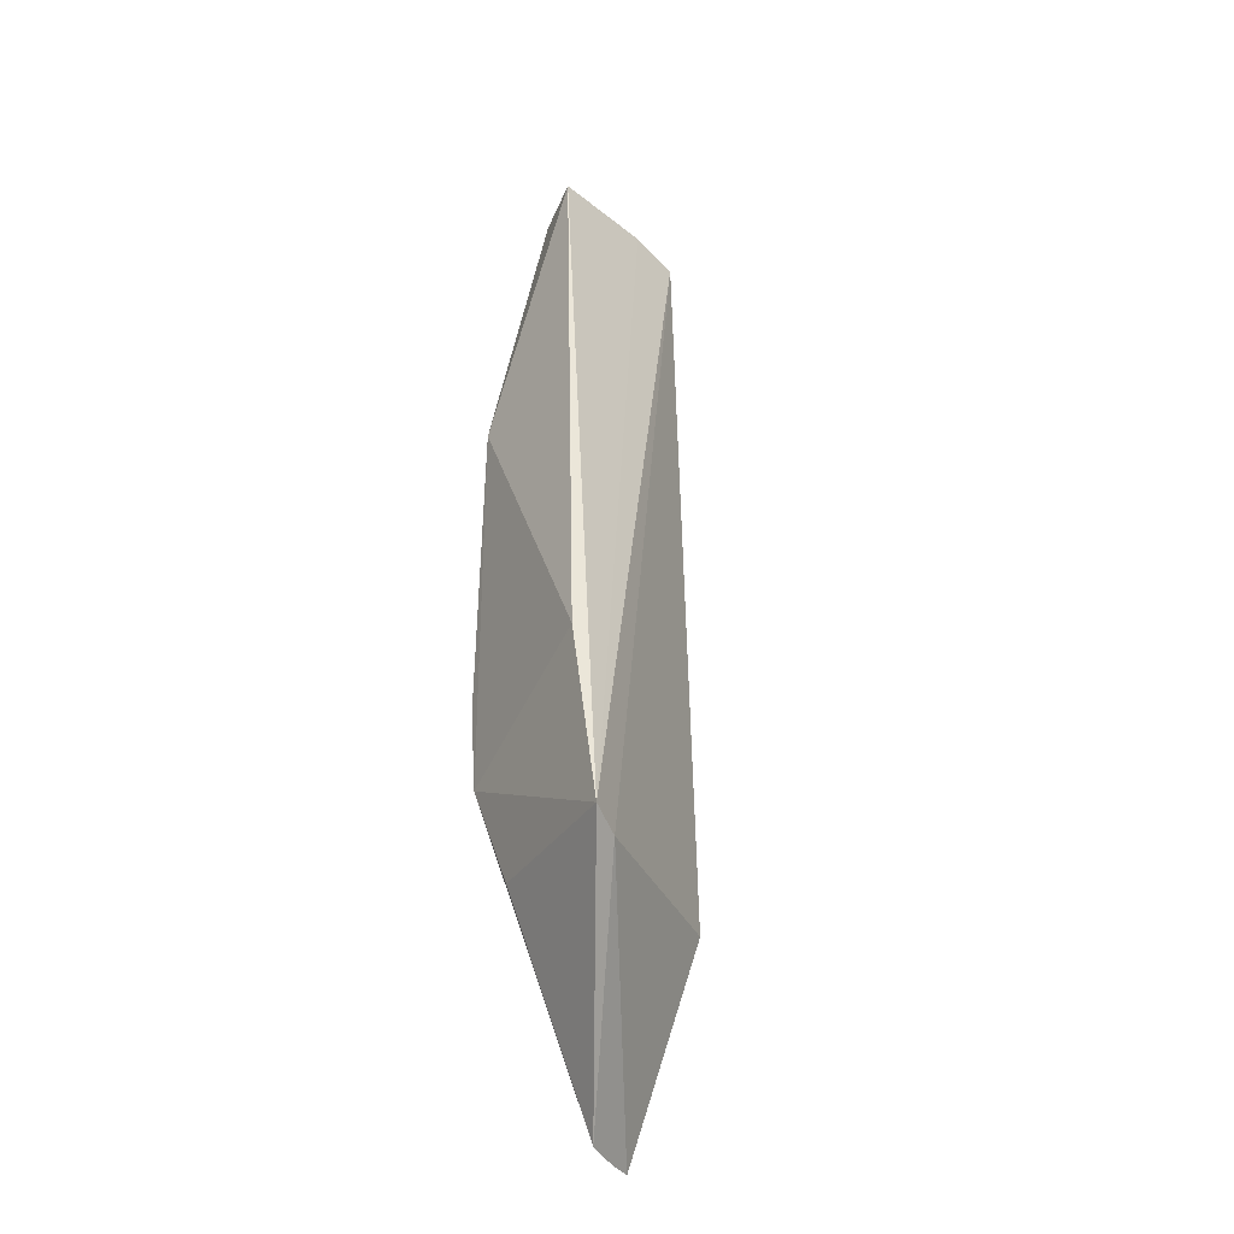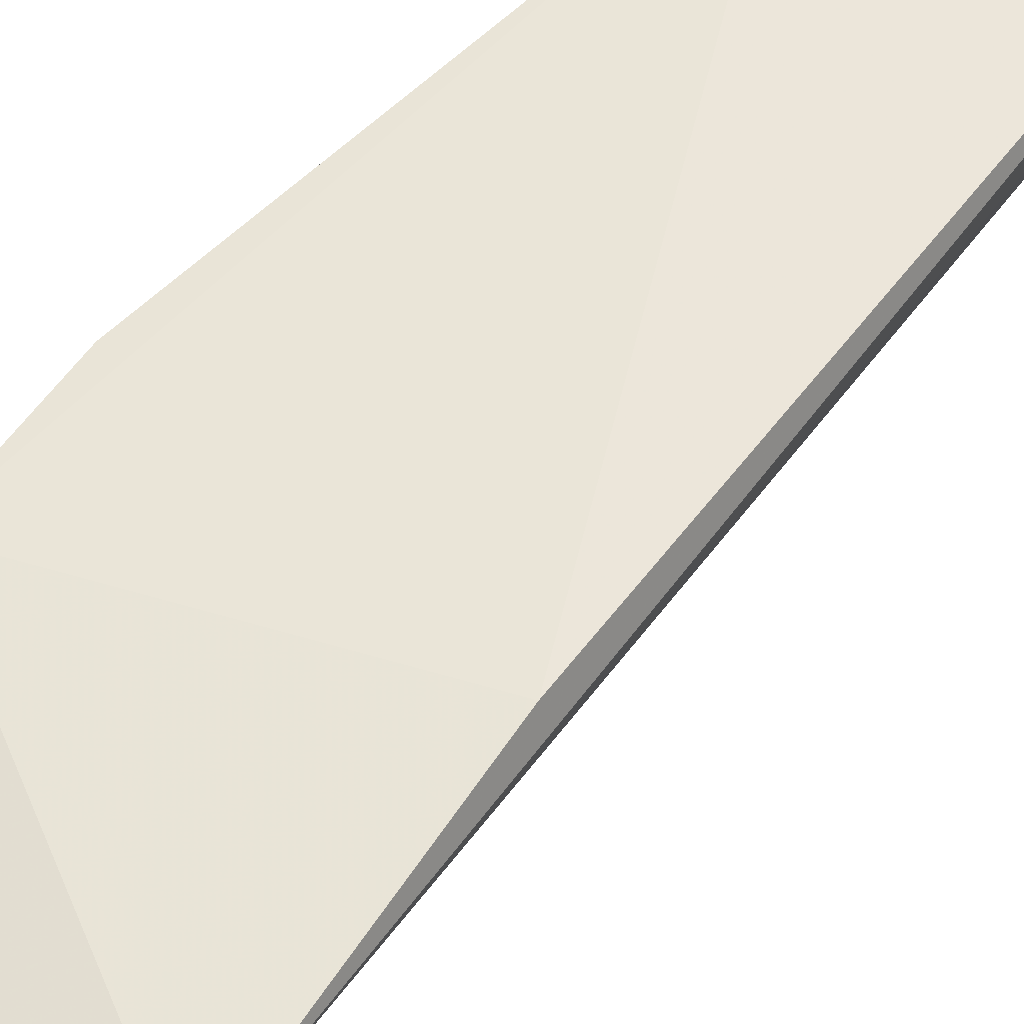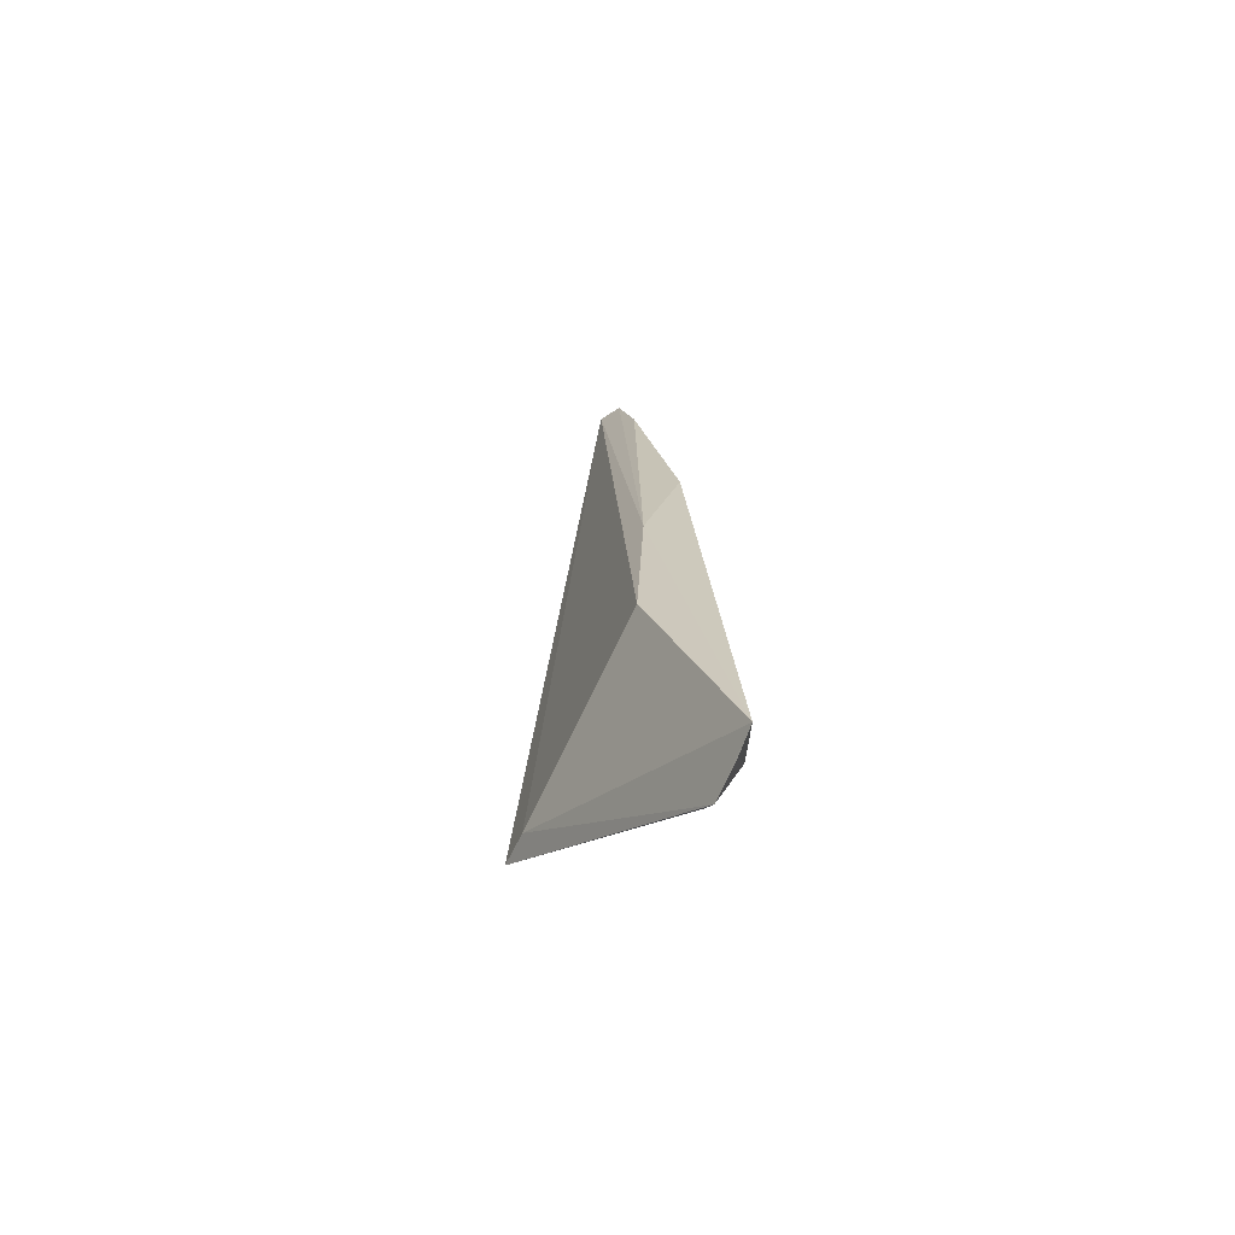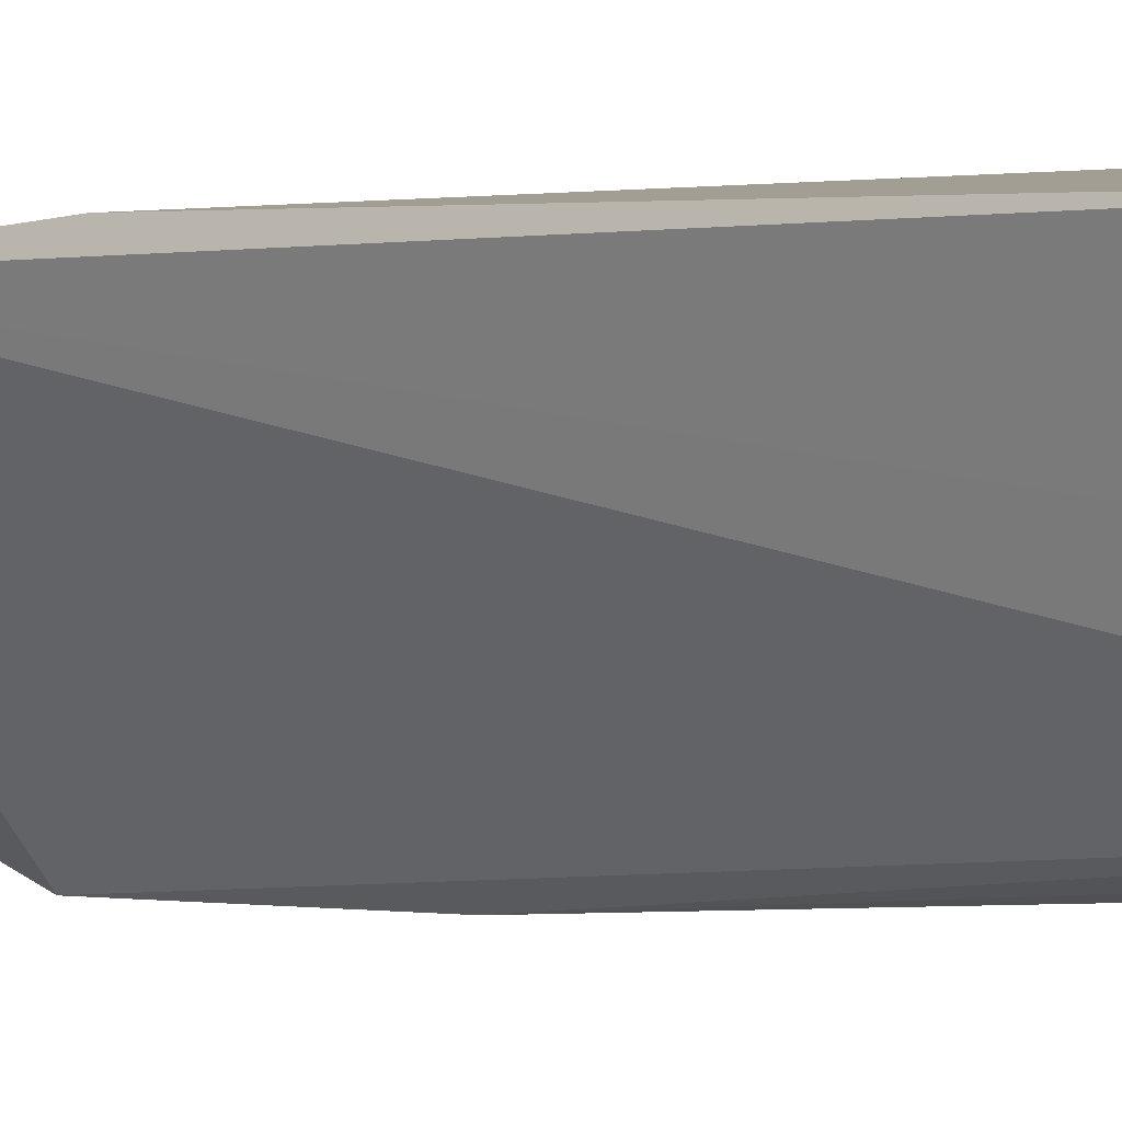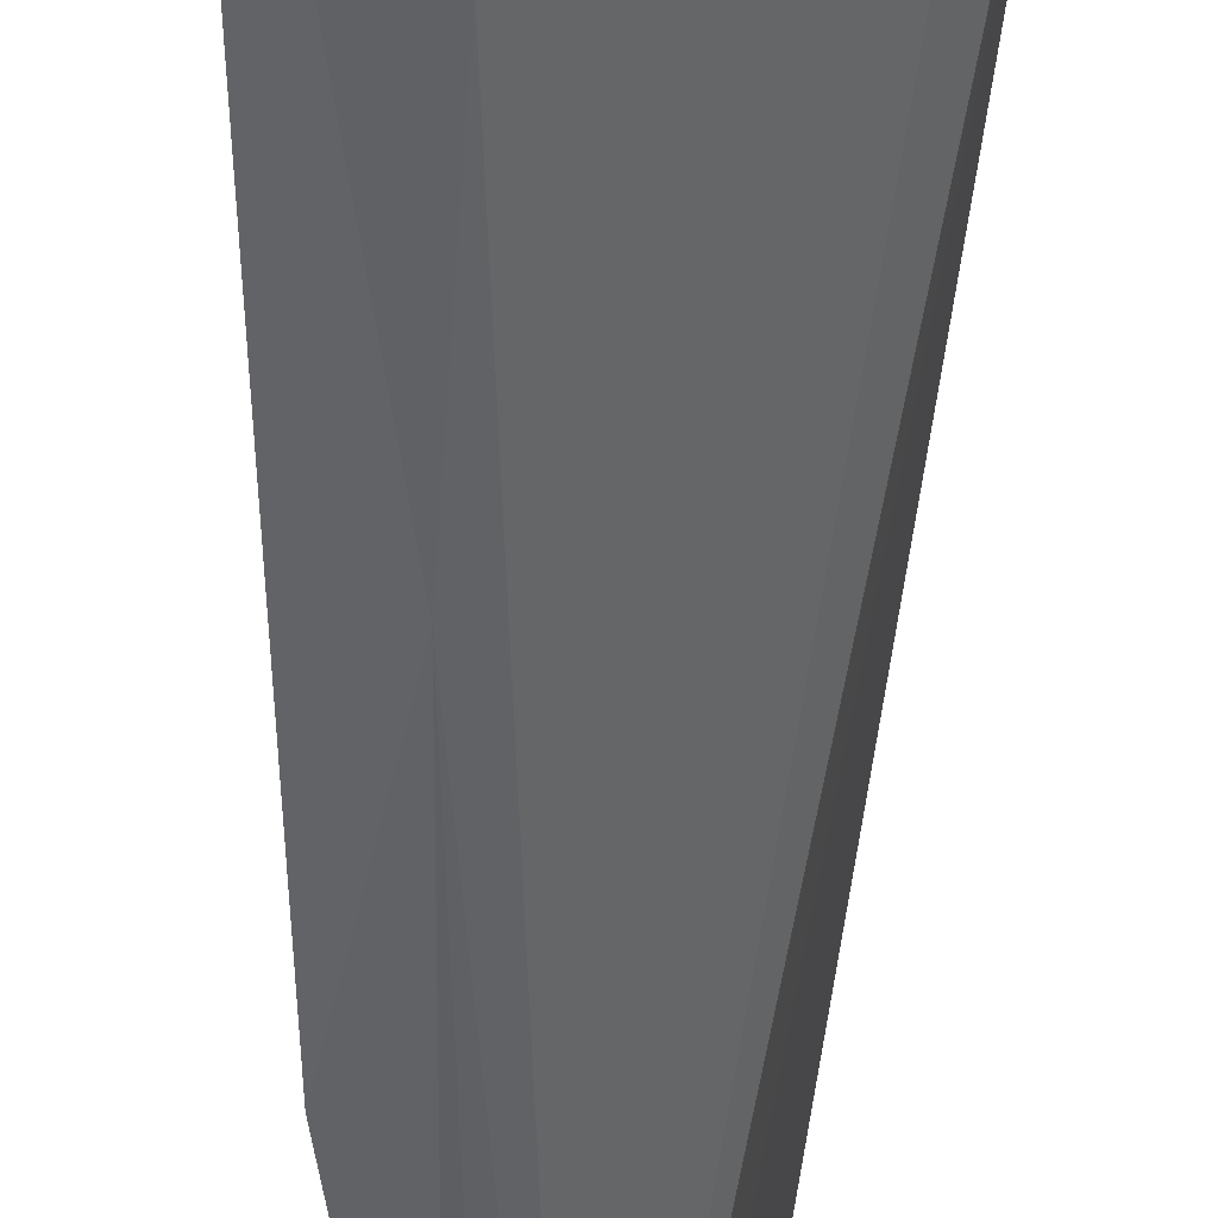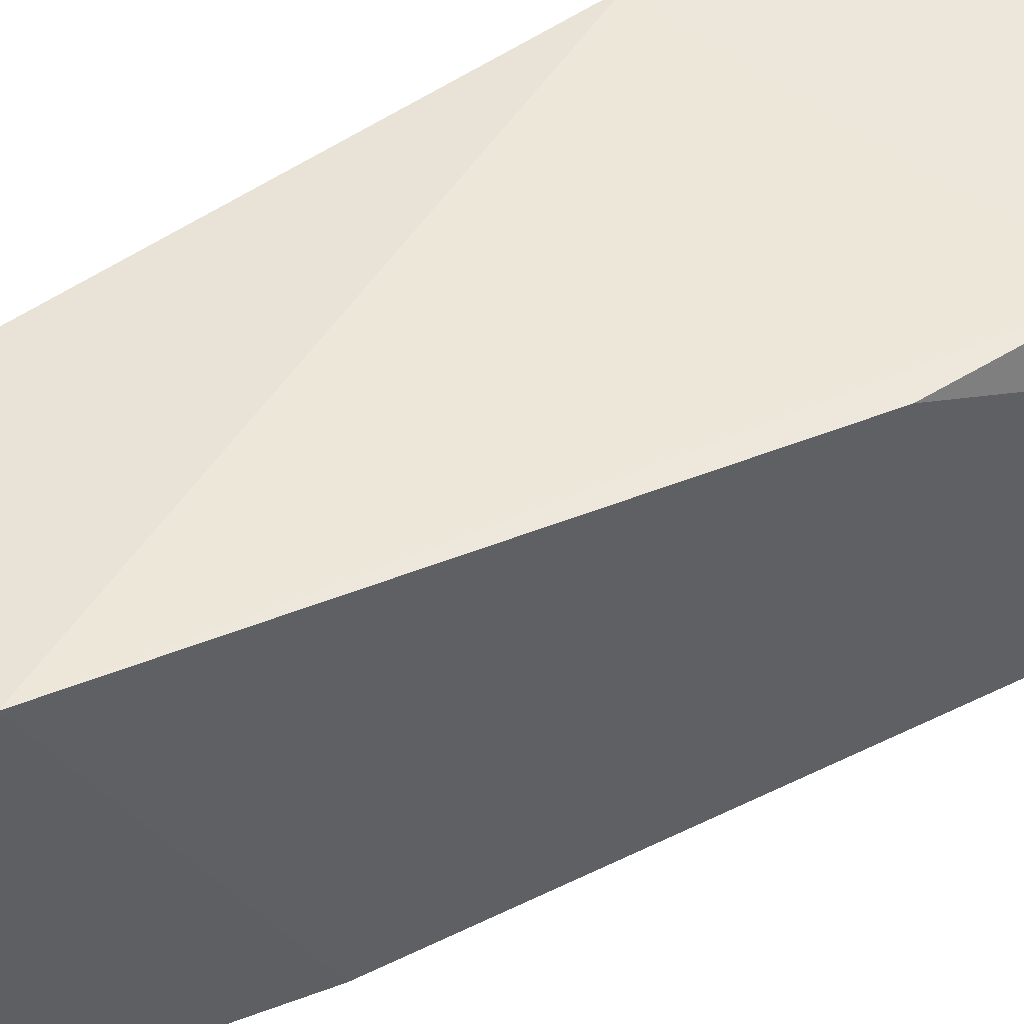
<metadata>
{"format":"obj","ext":"obj","renderer":"f3d","projection":"perspective","resolution":1024,"background":"white","views":[{"elev":-35.8,"azim":58.5,"up":"+Y"},{"elev":55.0,"azim":39.3,"up":"+Z"},{"elev":-69.6,"azim":-167.7,"up":"+Y"},{"elev":0.2,"azim":136.5,"up":"+Z"},{"elev":-49.8,"azim":-1.7,"up":"+Z"},{"elev":49.9,"azim":-122.3,"up":"+Z"}]}
</metadata>
<code>
v -0.02476 0.03706 0.05506
v -0.01965 -0.02847 0.05476
v -0.02902 0.03718 0.04161
v -0.031 0.03685 0.04077
v -0.03786 -0.01112 0.05541
v -0.03289 -0.02828 0.03755
v -0.02768 0.03791 0.04596
v -0.03489 0.01478 0.05666
v -0.02156 -0.02938 0.05212
v -0.03352 -0.0113 0.03766
v -0.02968 0.03667 0.05422
v -0.02129 -0.01281 0.05597
v -0.0363 0.005771 0.04001
v -0.03594 -0.04556 0.04512
v -0.03738 -0.01859 0.05515
v -0.03262 0.02772 0.03979
v -0.03927 -0.0456 0.04024
v -0.03424 -0.02772 0.05376
v -0.03799 -0.04571 0.04223
f 7 3 4
f 7 1 2
f 7 2 3
f 9 6 3
f 9 3 2
f 10 4 3
f 10 3 6
f 11 7 4
f 11 1 7
f 11 8 1
f 11 4 8
f 12 2 1
f 12 1 8
f 13 5 8
f 14 9 2
f 15 12 8
f 15 8 5
f 15 2 12
f 16 13 8
f 16 8 4
f 16 4 10
f 16 10 13
f 17 13 10
f 17 10 6
f 17 6 9
f 17 9 14
f 17 5 13
f 17 15 5
f 18 15 14
f 18 14 2
f 18 2 15
f 19 17 14
f 19 14 15
f 19 15 17

</code>
